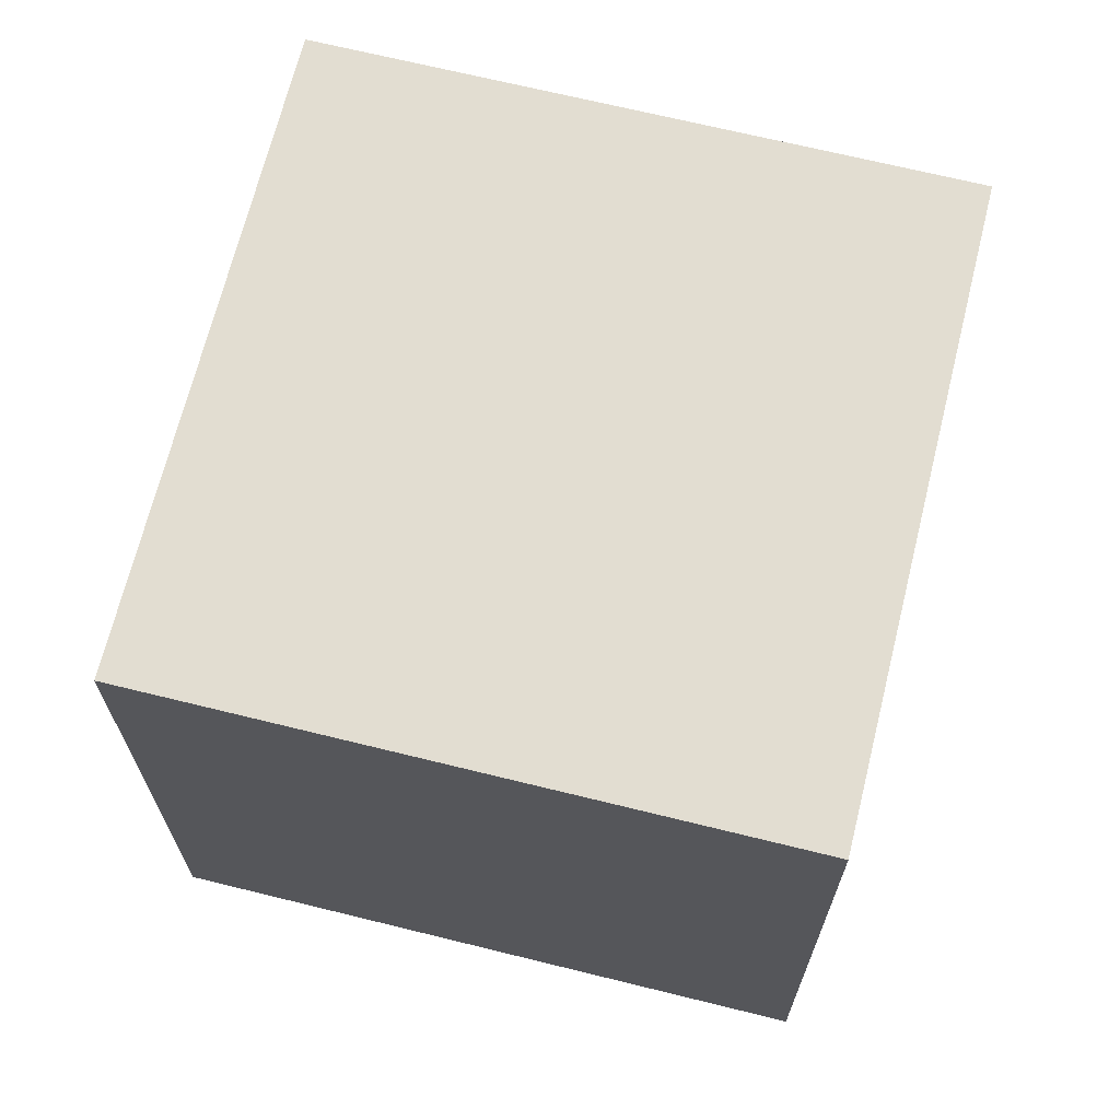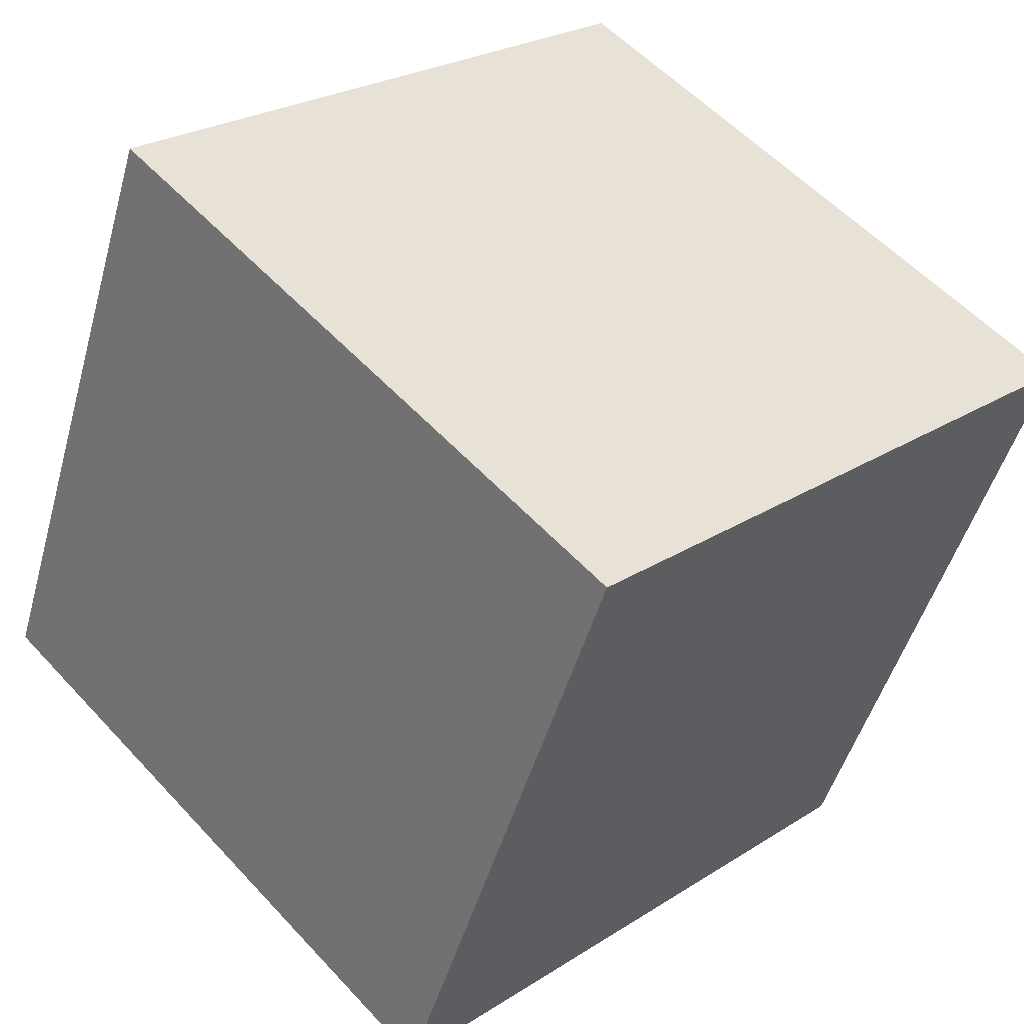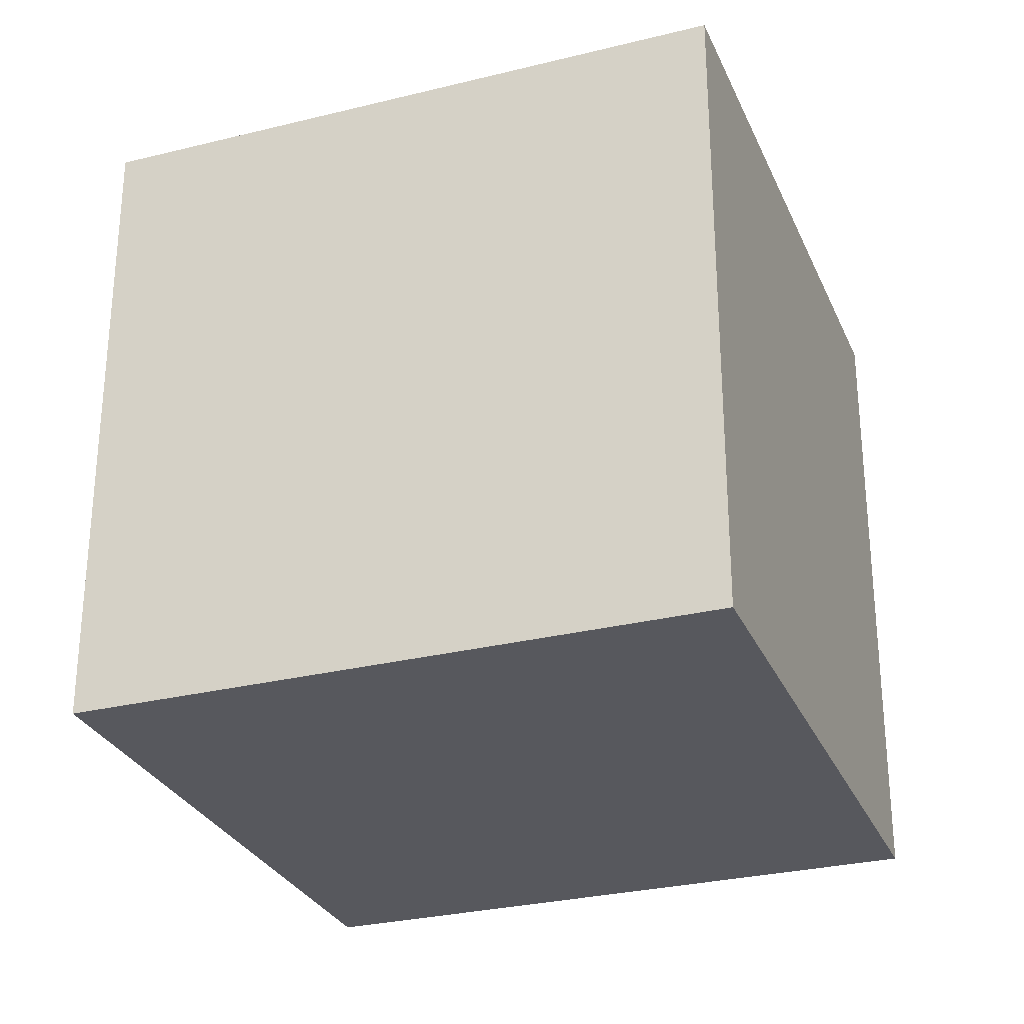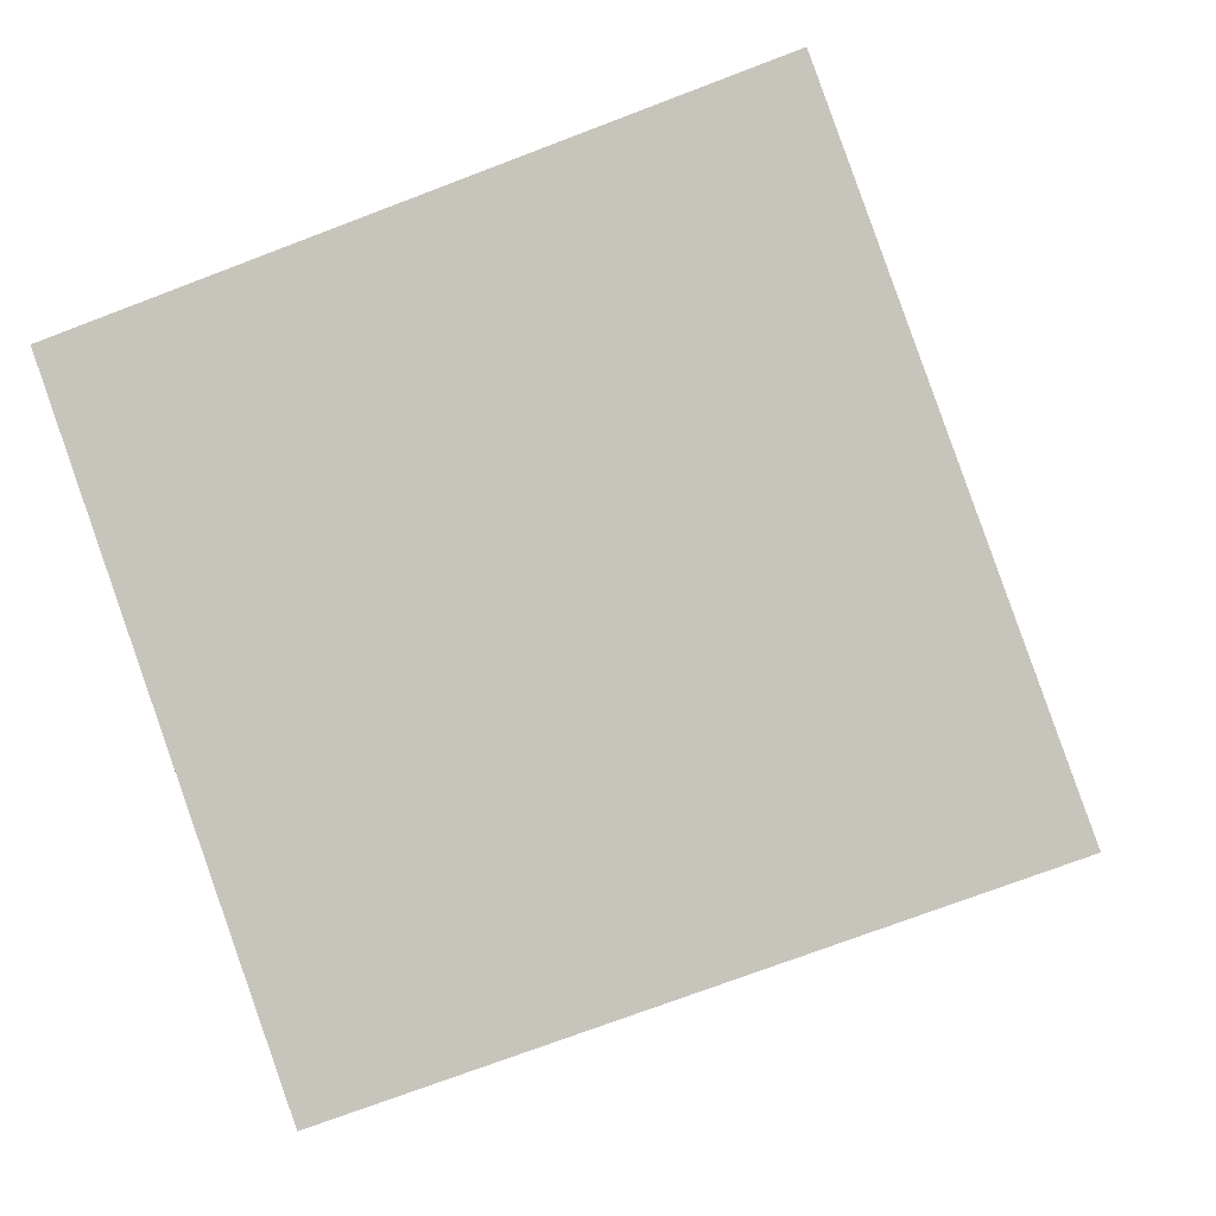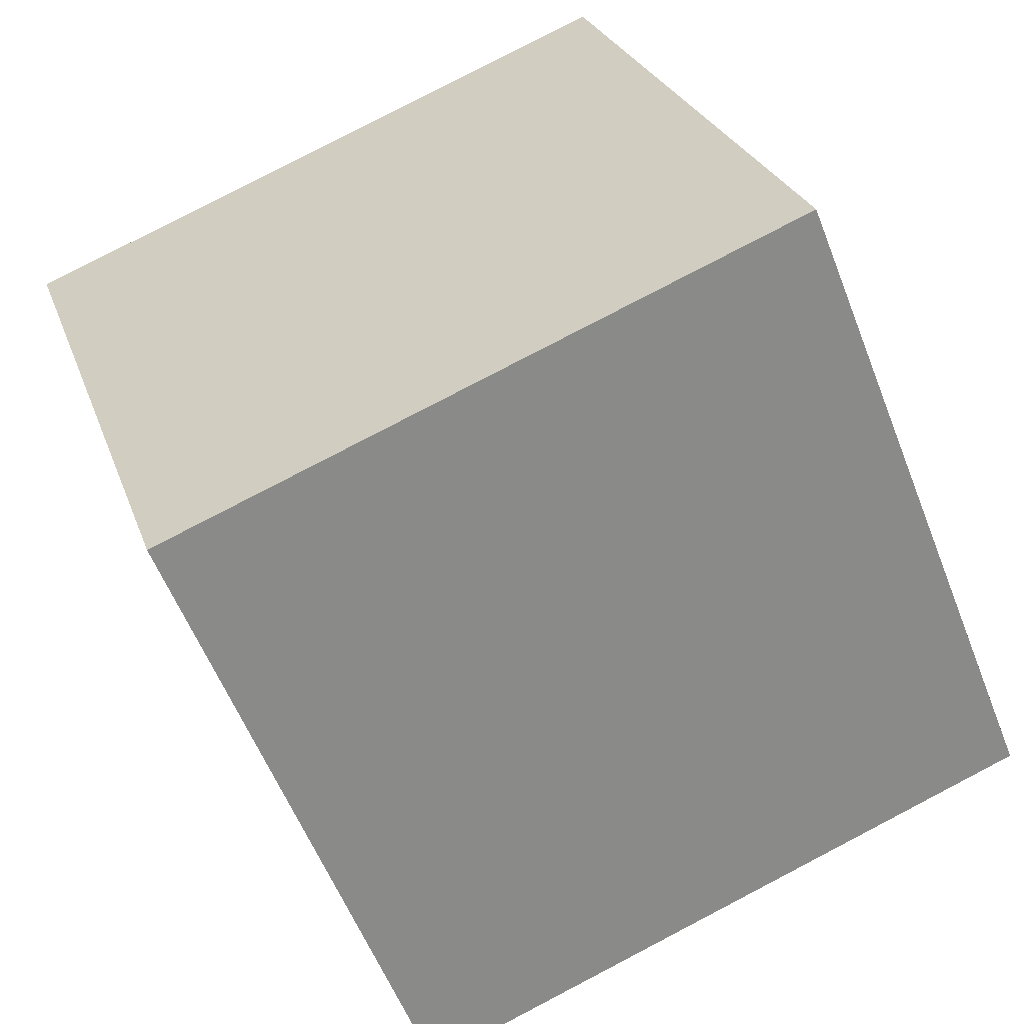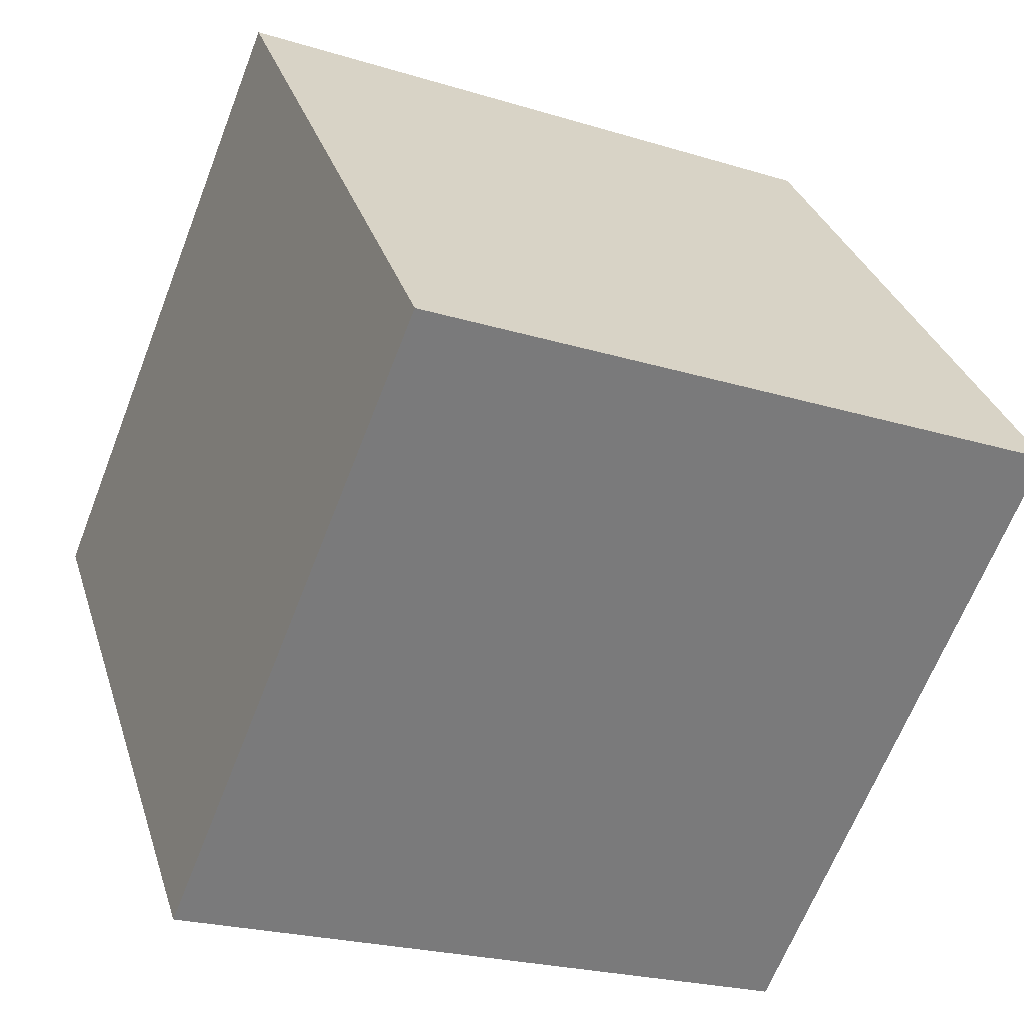
<metadata>
{"format":"obj","ext":"obj","renderer":"f3d","projection":"perspective","resolution":1024,"background":"white","views":[{"elev":68.5,"azim":-98.2,"up":"+Z"},{"elev":25.1,"azim":44.1,"up":"+Y"},{"elev":-28.9,"azim":-91.8,"up":"+Z"},{"elev":-71.5,"azim":-69.0,"up":"+Y"},{"elev":26.4,"azim":163.2,"up":"+Y"},{"elev":31.8,"azim":-16.3,"up":"+Y"}]}
</metadata>
<code>
o Cube
v -1.303 -0.5506 -1
v -1.303 -0.5506 1
v -0.5506 1.303 1
v -0.5506 1.303 -1
v 0.5506 -1.303 -1
v 0.5506 -1.303 1
v 1.303 0.5506 1
v 1.303 0.5506 -1
f 1 2 4
f 5 8 7
f 1 5 2
f 2 6 3
f 3 7 8
f 5 1 4
f 2 3 4
f 6 5 7
f 5 6 2
f 6 7 3
f 4 3 8
f 8 5 4

</code>
